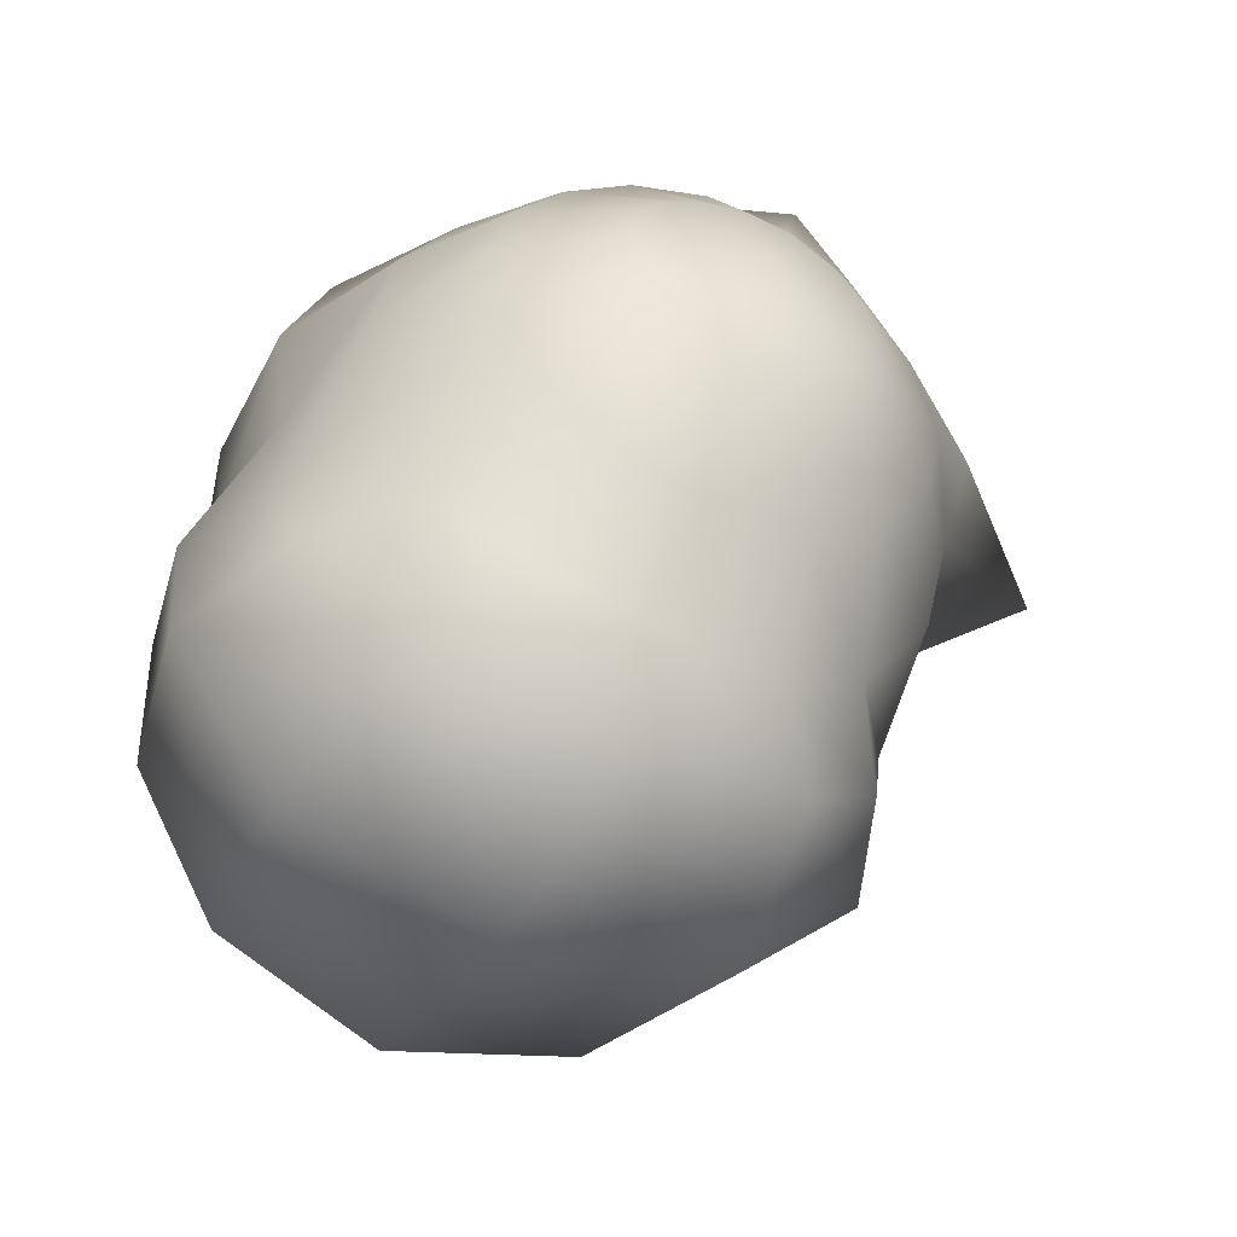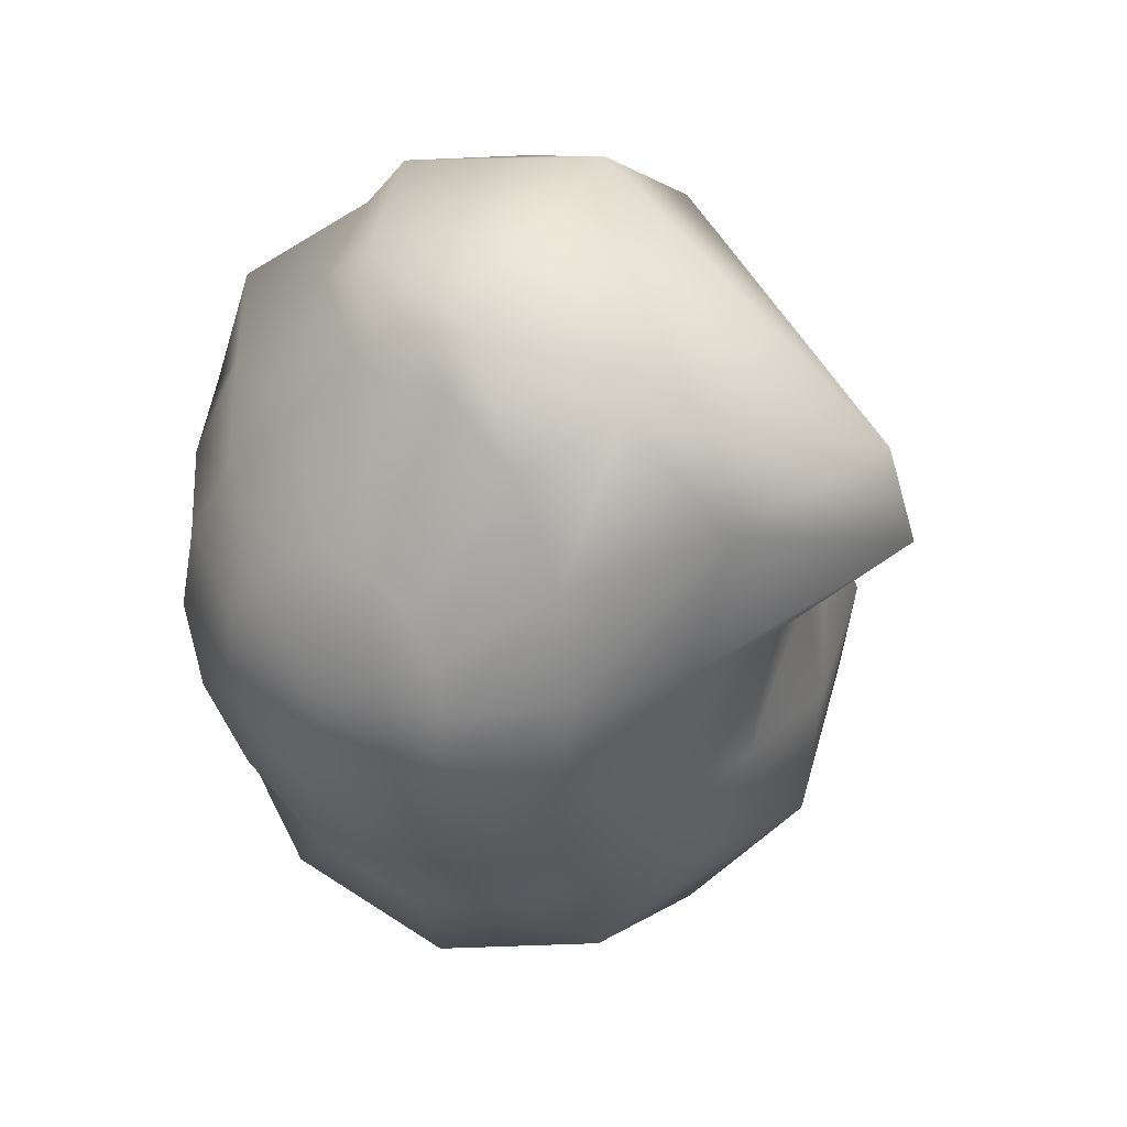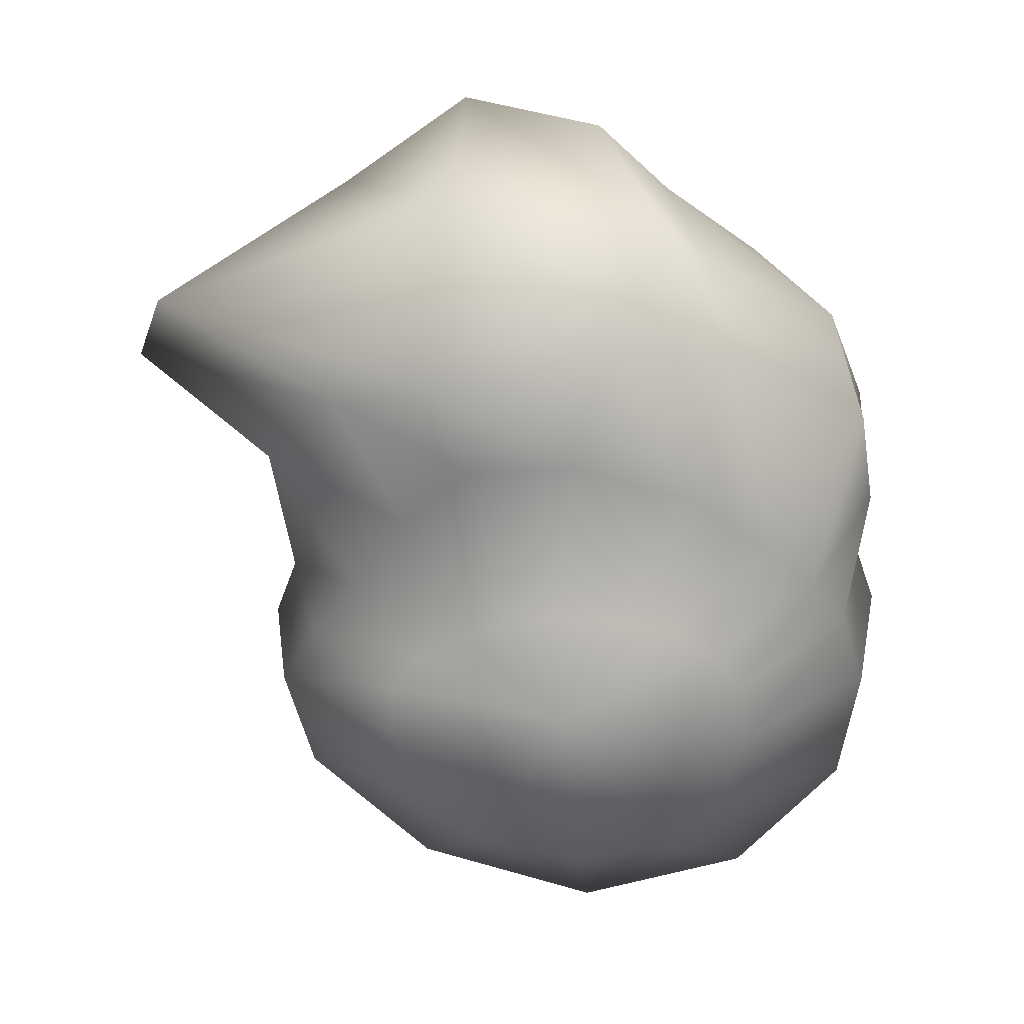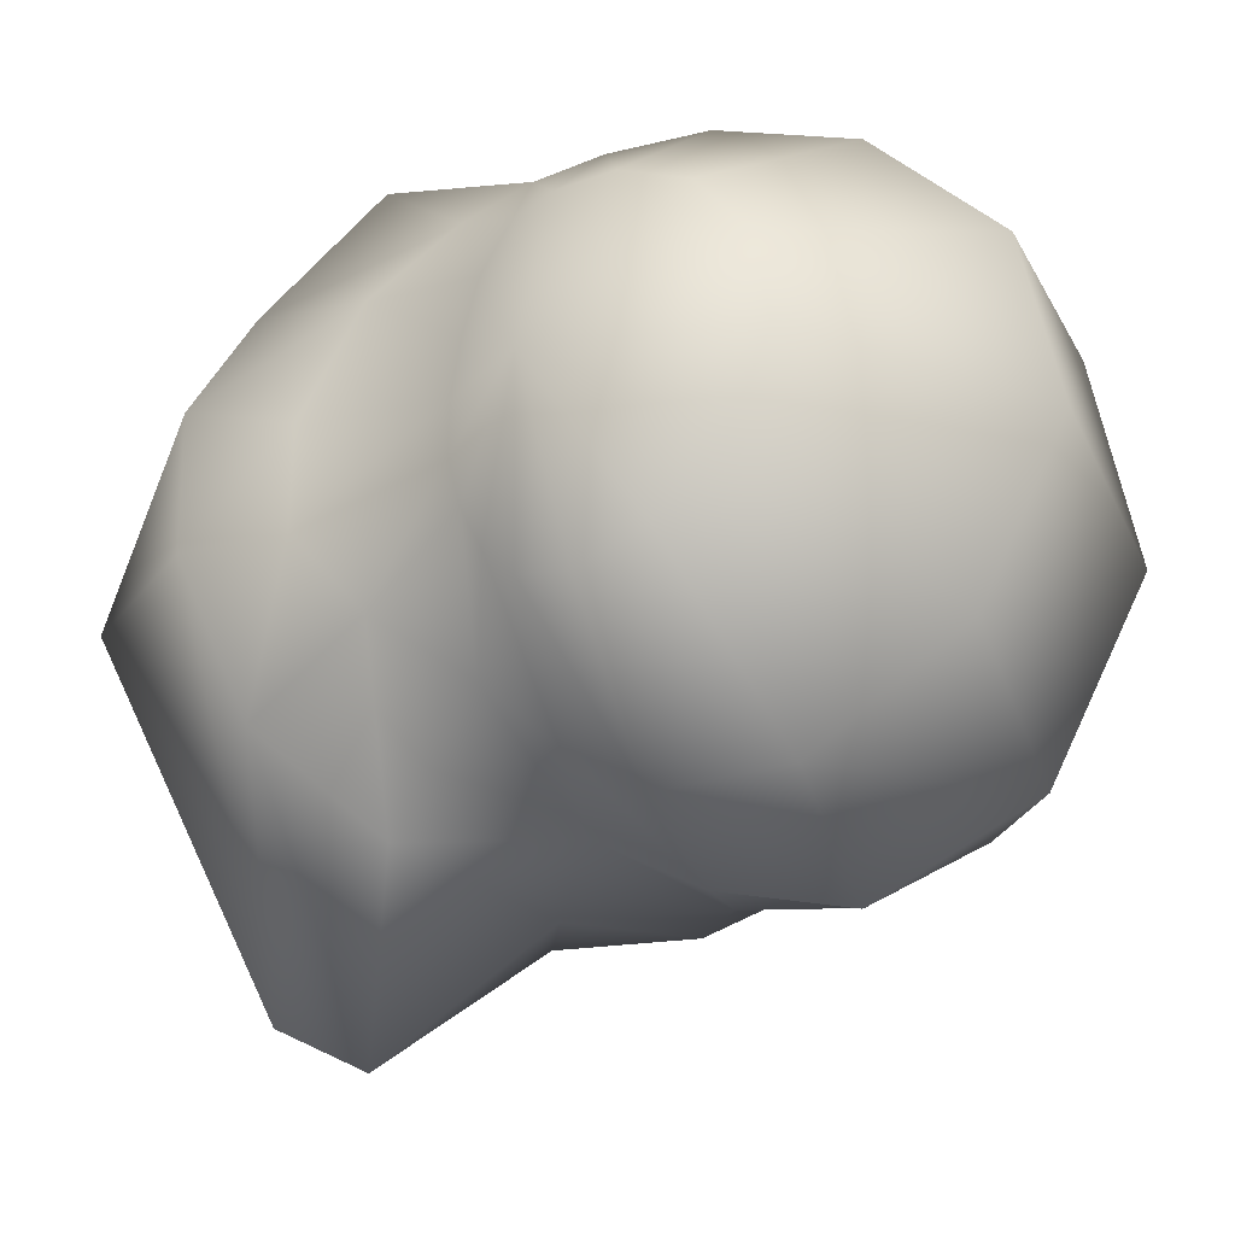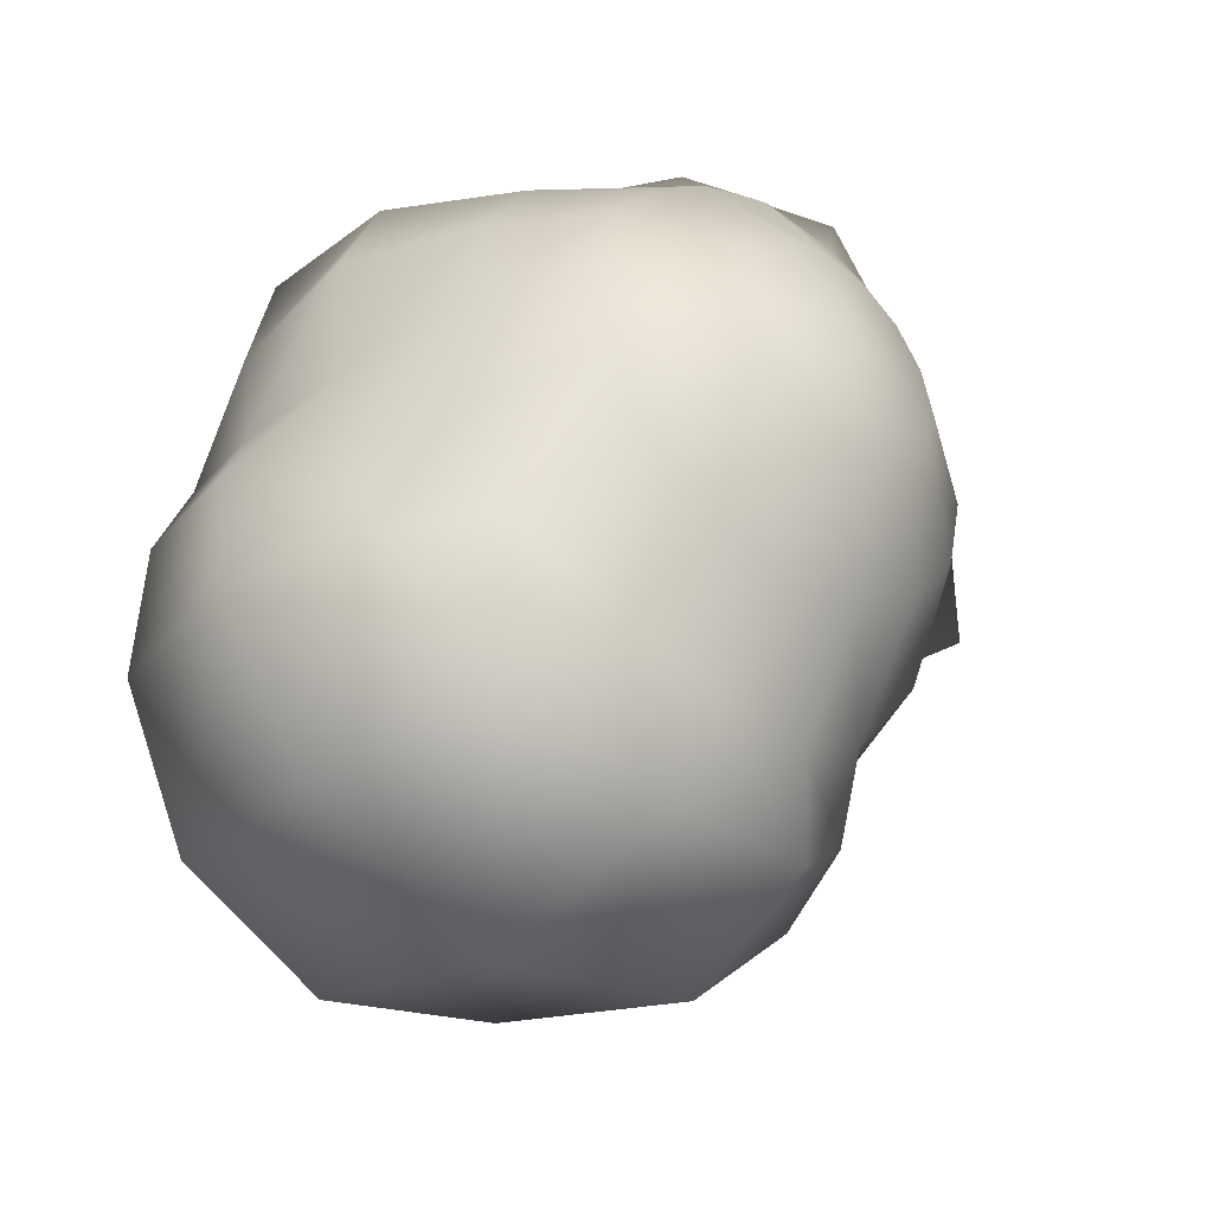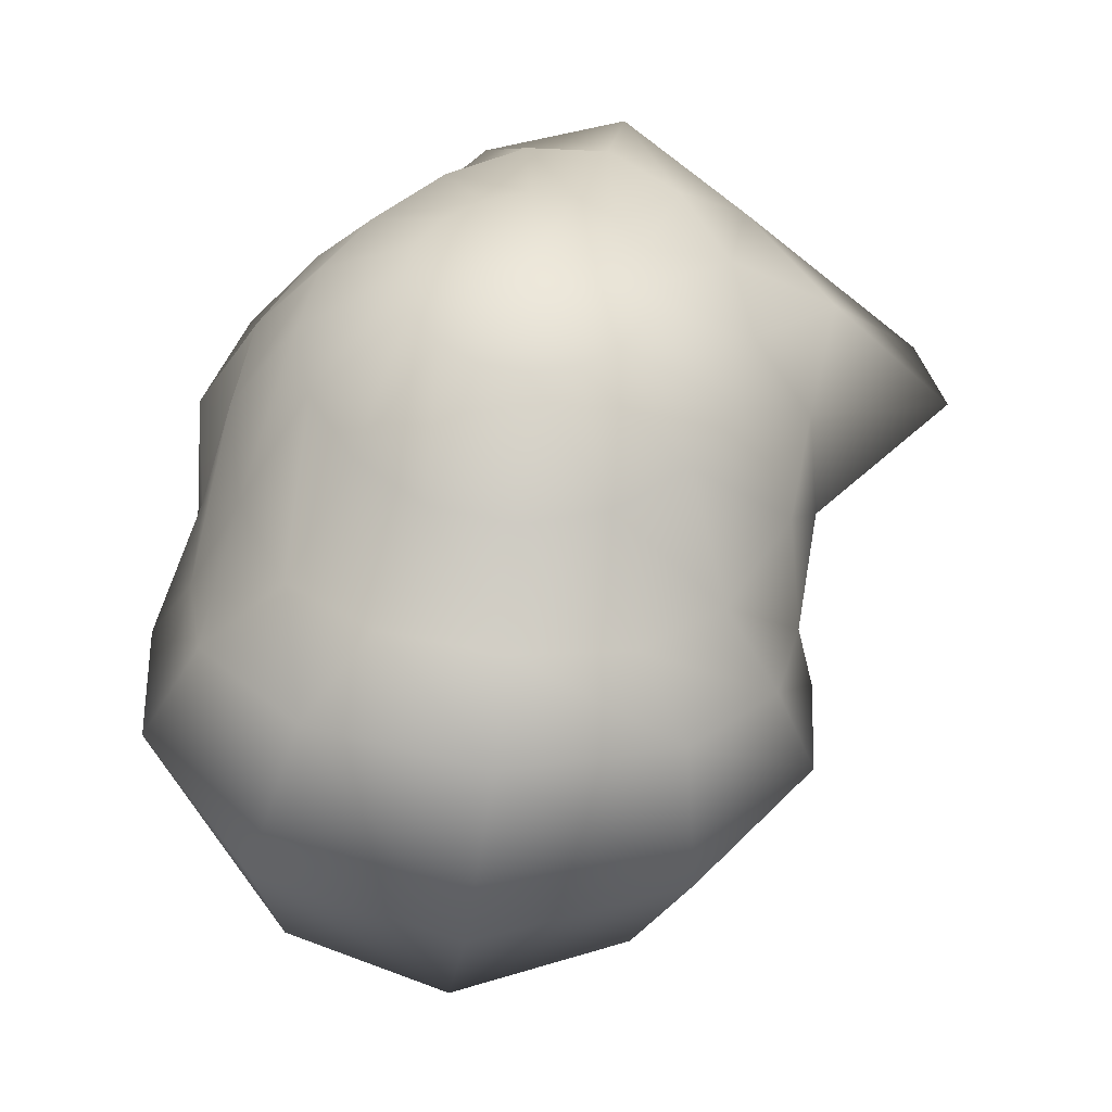
<metadata>
{"format":"obj","ext":"obj","renderer":"f3d","projection":"perspective","resolution":1024,"background":"white","views":[{"elev":-54.1,"azim":-25.4,"up":"+Z"},{"elev":26.4,"azim":29.5,"up":"+Z"},{"elev":51.5,"azim":-177.9,"up":"+Z"},{"elev":64.4,"azim":97.4,"up":"+Y"},{"elev":-46.2,"azim":-40.3,"up":"+Z"},{"elev":-42.1,"azim":-2.4,"up":"+Z"}]}
</metadata>
<code>
o Sphere
v -0.139 0.376 -1.514
v -0.06776 -0.2597 -1.352
v -0.04121 -0.4305 -1.061
v -0.002012 -0.9191 -0.388
v 0.1607 1.443 -0.3466
v 0.411 1.088 -1.015
v 0.5586 0.3646 -1.293
v 0.4981 -0.1806 -1.188
v 0.3376 -0.3632 -0.9747
v 0.2536 -0.6667 -0.698
v 0.1449 -0.9201 -0.3577
v 0.3923 1.357 -0.1813
v 0.8155 0.9667 -0.6112
v 0.9576 0.3759 -0.8237
v 0.8024 -0.02376 -0.8437
v 0.6202 -0.3025 -0.7463
v 0.4894 -0.6818 -0.5279
v 0.2699 -0.9223 -0.2723
v 0.5007 1.256 0.002555
v 0.9078 0.874 -0.2382
v 0.9844 0.4425 -0.4208
v 0.8979 0.08762 -0.4875
v 0.8353 -0.3394 -0.4014
v 0.6493 -0.6977 -0.281
v 0.3535 -0.9238 -0.1465
v 0.4893 1.172 0.1474
v 0.7927 0.8338 -0.00068
v 0.8954 0.479 -0.09178
v 0.9795 0.04941 -0.01573
v 0.9177 -0.3674 0.02338
v 0.7064 -0.7052 0.01554
v 0.3827 -0.9238 0.000675
v 0.3995 1.113 0.2468
v 0.6318 0.815 0.2351
v 0.9533 0.4288 0.4411
v 1.451 -0.02284 0.4441
v 1.031 -0.3919 0.5164
v 0.6507 -0.6991 0.3751
v 0.3531 -0.9226 0.1627
v 0.2697 1.079 0.3245
v 0.4647 0.7933 0.5596
v 0.7117 0.5309 0.856
v 1.359 -0.02214 0.7215
v 0.7353 -0.4822 0.8672
v 0.4947 -0.6909 0.7131
v 0.2696 -0.9209 0.3094
v 0.119 1.06 0.3787
v 0.2428 0.7764 0.8024
v 0.3181 0.709 1.096
v 0.3288 0.1398 1.386
v 0.3228 -0.6598 1.112
v 0.2641 -0.6871 0.9156
v 0.1452 -0.9201 0.4028
v -0.04855 1.054 0.4006
v -0.08179 0.7756 0.8399
v -0.1864 0.5648 1.188
v -0.3554 0.09479 1.277
v -0.1424 -0.454 1.184
v -0.006061 -0.6892 0.9178
v -0.000966 -0.9209 0.4215
v 0 -1 0
v -0.06932 1.333 0.2236
v -0.2365 1.061 0.3978
v -0.4732 0.7918 0.7102
v -0.5669 0.4642 1.061
v -0.4954 0.09146 1.12
v -0.3812 -0.3312 1.018
v -0.2734 -0.6987 0.7572
v -0.1469 -0.9226 0.3698
v -0.4158 1.082 0.3751
v -0.744 0.8104 0.4862
v -1.036 0.4598 0.7632
v -0.9455 0.04374 0.8112
v -0.7 -0.37 0.6992
v -0.5004 -0.7059 0.5163
v -0.2706 -0.9238 0.2713
v -0.5592 1.117 0.3186
v -0.9022 0.8156 0.3066
v -1.104 0.4666 0.3598
v -1.083 0.035 0.4105
v -0.8716 -0.3797 0.358
v -0.6533 -0.7071 0.2706
v -0.3536 -0.9239 0.1464
v -0.6477 1.174 0.2102
v -1.02 0.8147 0.1193
v -1.078 0.4402 -0.0155
v -1.036 0.04901 -0.04733
v -0.9291 -0.3703 -0.01372
v -0.7074 -0.7065 -0.000719
v -0.3827 -0.9239 -0
v -0.6791 1.26 0.04333
v -1.111 0.8539 -0.1681
v -1.193 0.3657 -0.3366
v -1.037 0.01396 -0.4384
v -0.8718 -0.3394 -0.4014
v -0.6572 -0.6977 -0.281
v -0.3536 -0.9238 -0.1465
v -0.6116 1.361 -0.162
v -1.063 0.9605 -0.5913
v -1.174 0.3234 -0.7985
v -0.9709 -0.1287 -0.8122
v -0.7062 -0.3453 -0.7331
v -0.5106 -0.6818 -0.5279
v -0.2713 -0.9223 -0.2723
v -0.4208 1.445 -0.3405
v -0.7352 1.088 -1.014
v -0.8049 0.3479 -1.295
v -0.6419 -0.2404 -1.187
v -0.4297 -0.415 -0.9672
v -0.2876 -0.6667 -0.698
v -0.148 -0.9201 -0.3577
v -0.1391 1.478 -0.4131
v -0.186 1.149 -1.196
v -0.01965 -0.6604 -0.7587
f 112 62 5
f 61 4 11
f 114 3 9 10
f 2 1 7 8
f 113 112 5 6
f 4 114 10 11
f 3 2 8 9
f 1 113 6 7
f 8 7 14 15
f 6 5 12 13
f 11 10 17 18
f 9 8 15 16
f 7 6 13 14
f 5 62 12
f 61 11 18
f 10 9 16 17
f 18 17 24 25
f 16 15 22 23
f 14 13 20 21
f 12 62 19
f 61 18 25
f 17 16 23 24
f 15 14 21 22
f 13 12 19 20
f 21 20 27 28
f 19 62 26
f 61 25 32
f 24 23 30 31
f 22 21 28 29
f 20 19 26 27
f 25 24 31 32
f 23 22 29 30
f 61 32 39
f 31 30 37 38
f 29 28 35 36
f 27 26 33 34
f 32 31 38 39
f 30 29 36 37
f 28 27 34 35
f 26 62 33
f 34 33 40 41
f 39 38 45 46
f 37 36 43 44
f 35 34 41 42
f 33 62 40
f 61 39 46
f 38 37 44 45
f 36 35 42 43
f 46 45 52 53
f 44 43 50 51
f 42 41 48 49
f 40 62 47
f 61 46 53
f 45 44 51 52
f 43 42 49 50
f 41 40 47 48
f 47 62 54
f 61 53 60
f 52 51 58 59
f 50 49 56 57
f 48 47 54 55
f 53 52 59 60
f 51 50 57 58
f 49 48 55 56
f 59 58 67 68
f 57 56 65 66
f 55 54 63 64
f 60 59 68 69
f 58 57 66 67
f 56 55 64 65
f 54 62 63
f 61 60 69
f 69 68 75 76
f 67 66 73 74
f 65 64 71 72
f 63 62 70
f 61 69 76
f 68 67 74 75
f 66 65 72 73
f 64 63 70 71
f 74 73 80 81
f 72 71 78 79
f 70 62 77
f 61 76 83
f 75 74 81 82
f 73 72 79 80
f 71 70 77 78
f 76 75 82 83
f 61 83 90
f 82 81 88 89
f 80 79 86 87
f 78 77 84 85
f 83 82 89 90
f 81 80 87 88
f 79 78 85 86
f 77 62 84
f 87 86 93 94
f 85 84 91 92
f 90 89 96 97
f 88 87 94 95
f 86 85 92 93
f 84 62 91
f 61 90 97
f 89 88 95 96
f 97 96 103 104
f 95 94 101 102
f 93 92 99 100
f 91 62 98
f 61 97 104
f 96 95 102 103
f 94 93 100 101
f 92 91 98 99
f 100 99 106 107
f 98 62 105
f 61 104 111
f 103 102 109 110
f 101 100 107 108
f 99 98 105 106
f 104 103 110 111
f 102 101 108 109
f 61 111 4
f 110 109 3 114
f 108 107 1 2
f 106 105 112 113
f 111 110 114 4
f 109 108 2 3
f 107 106 113 1
f 105 62 112

</code>
